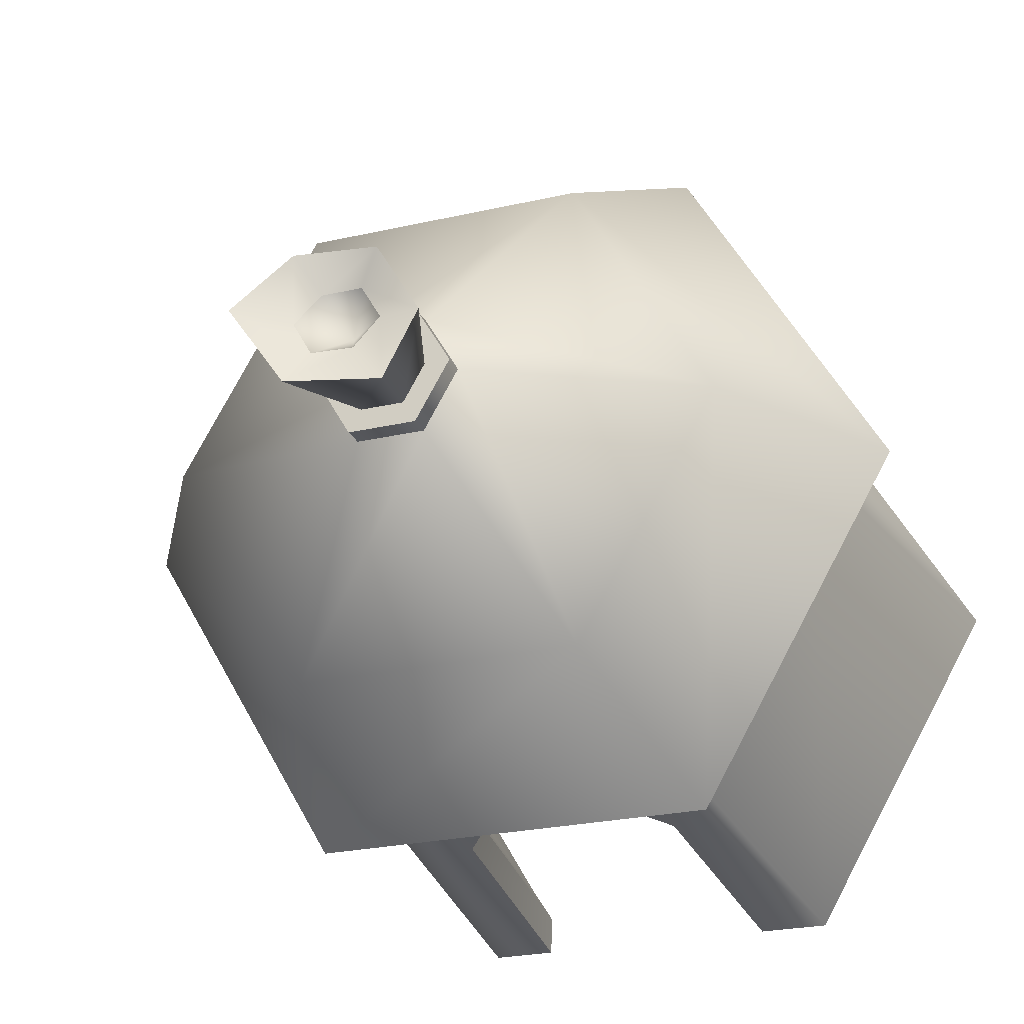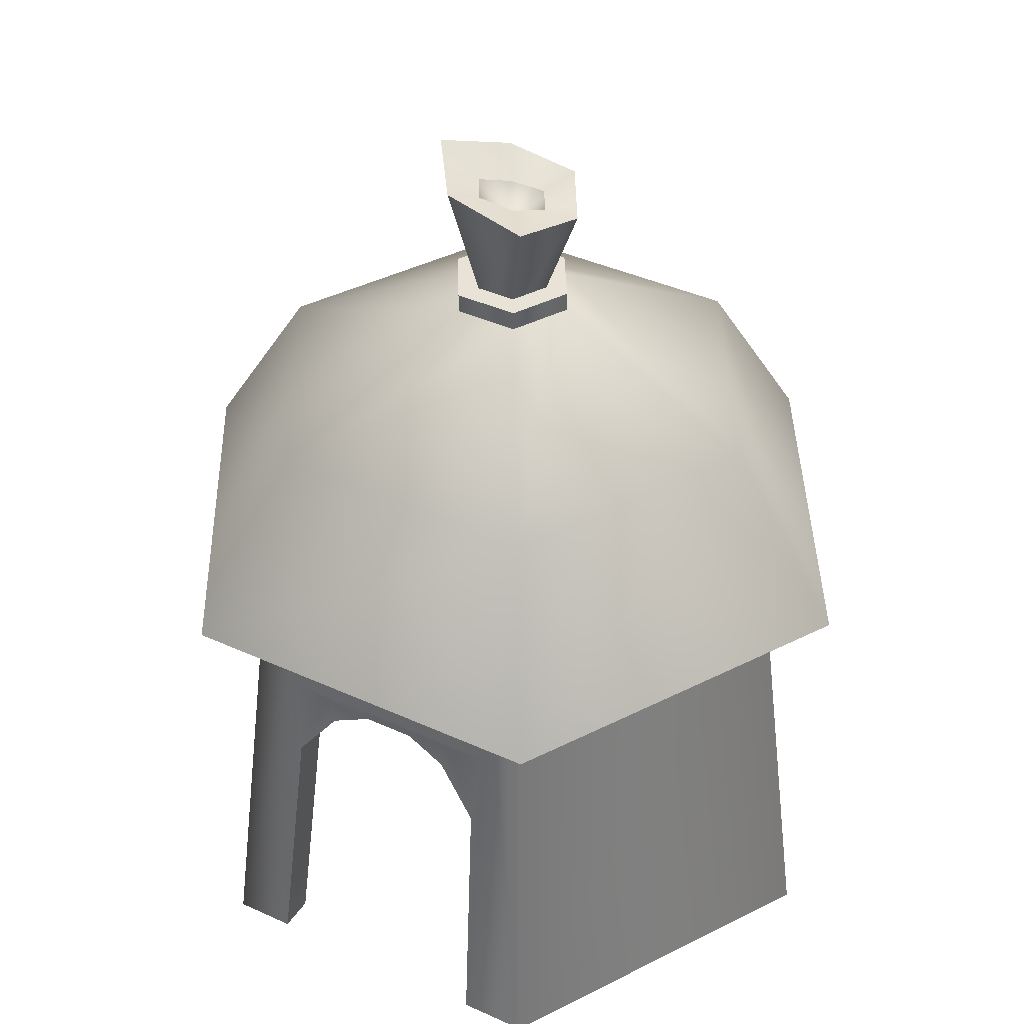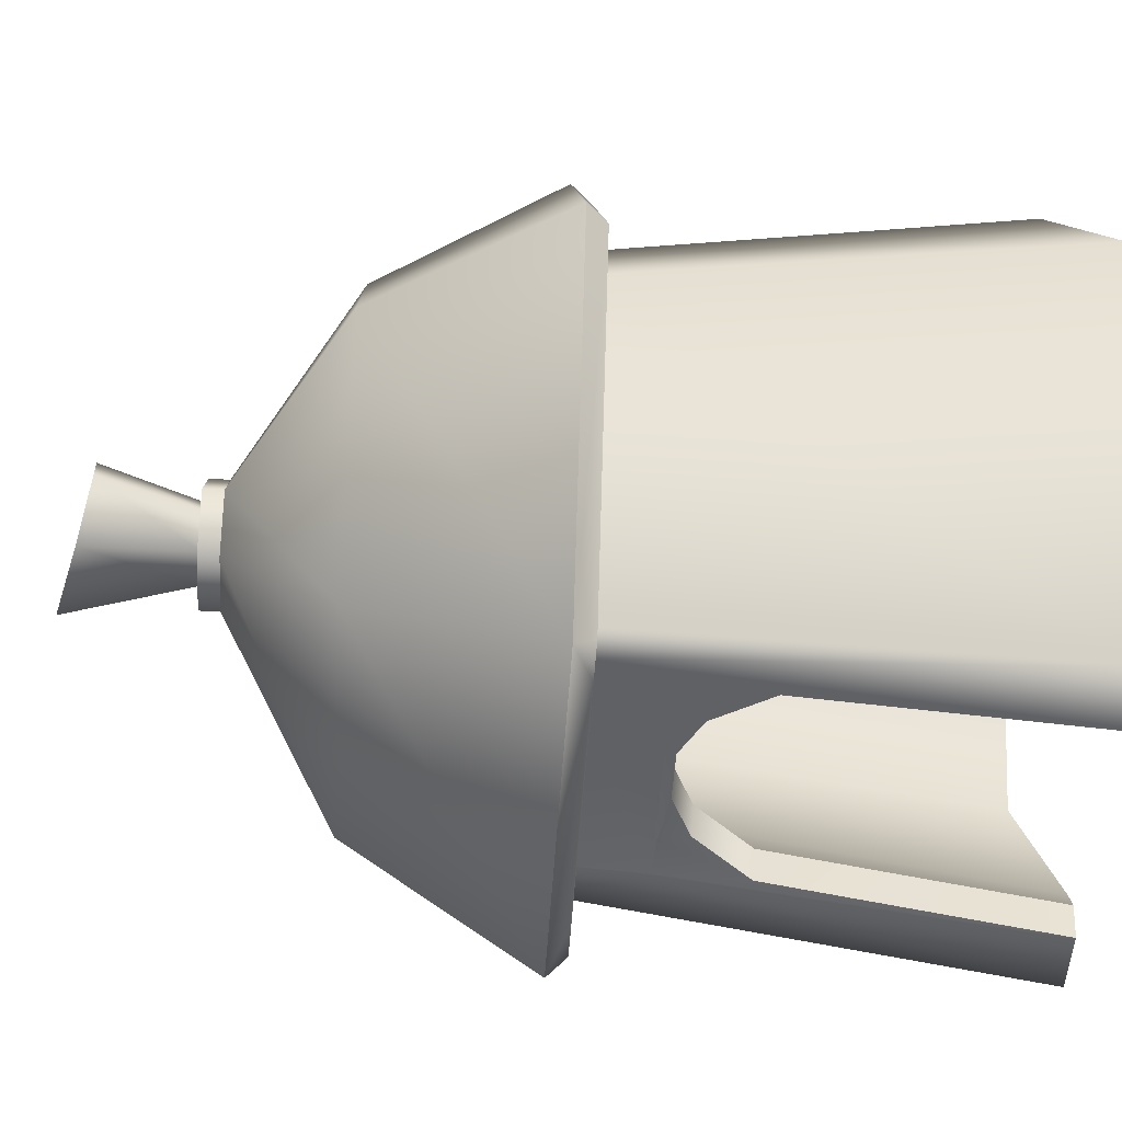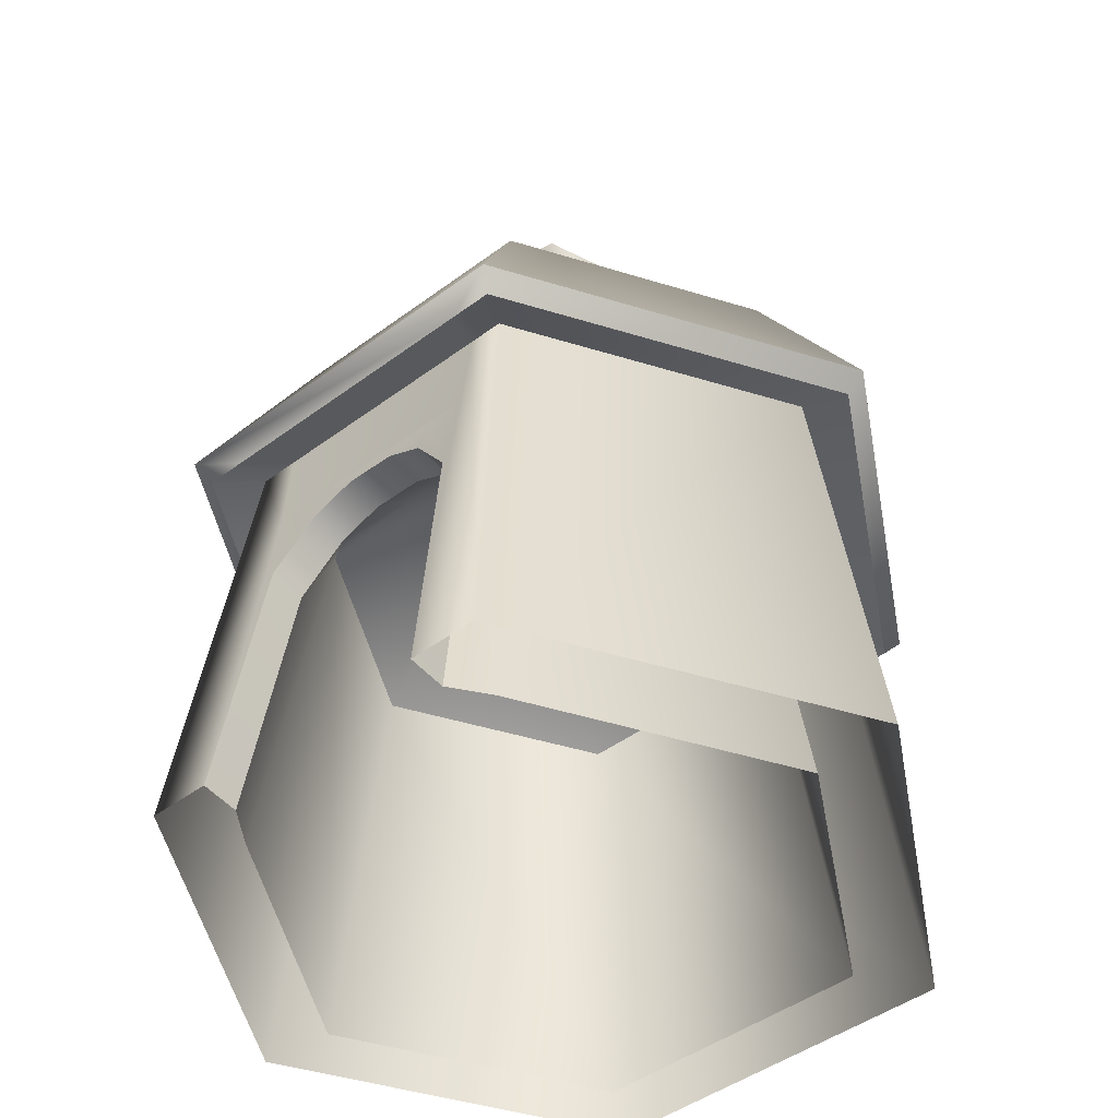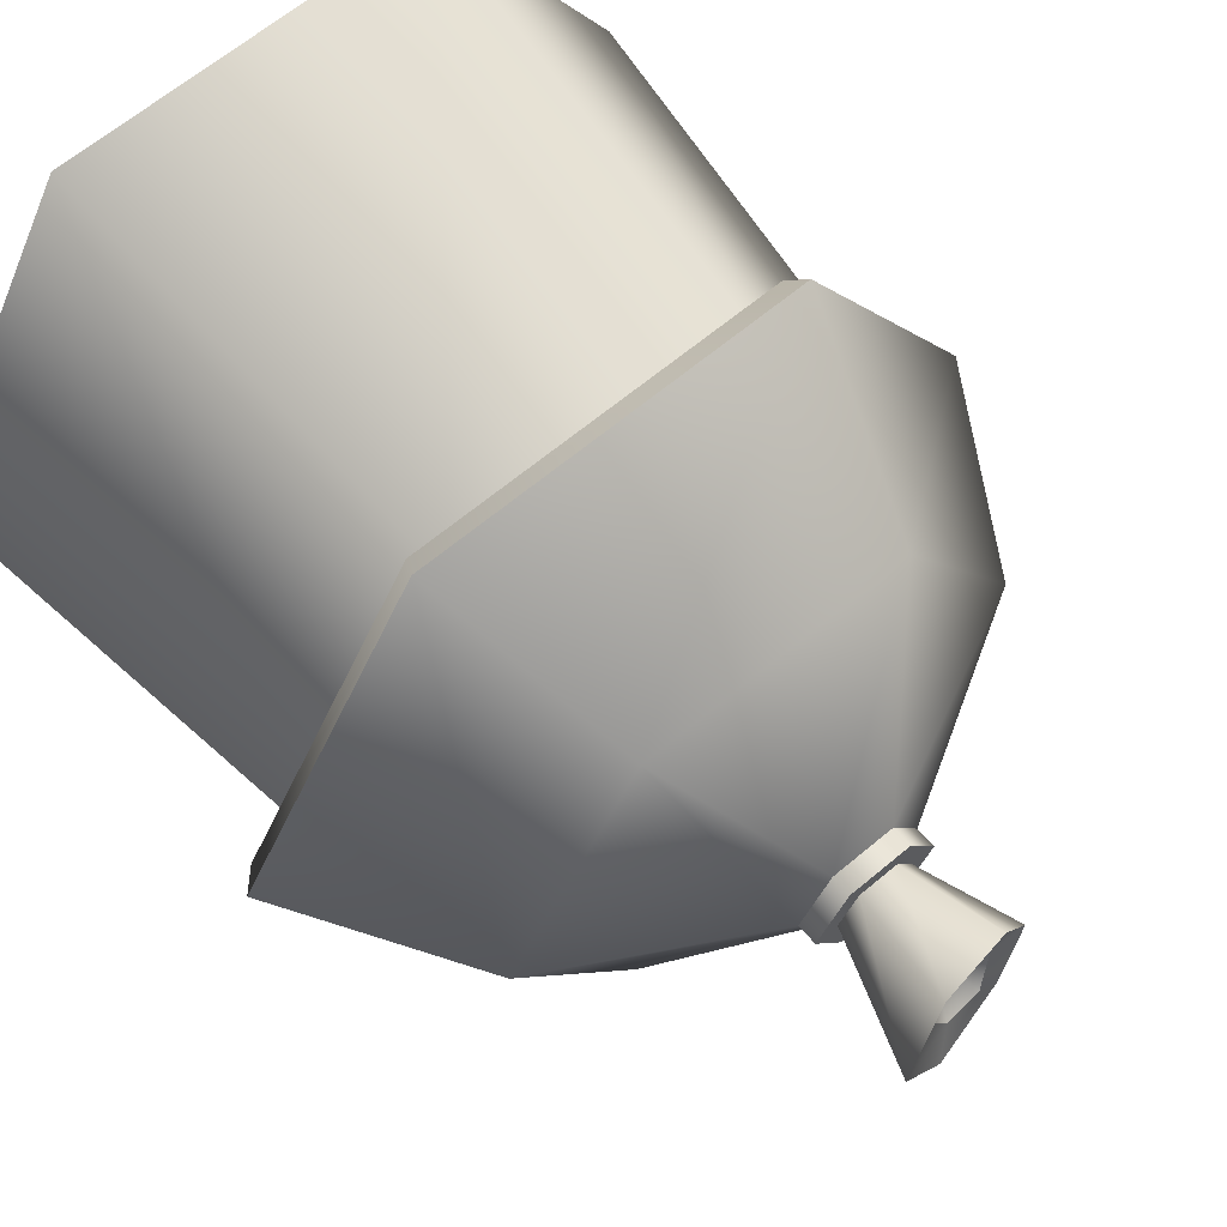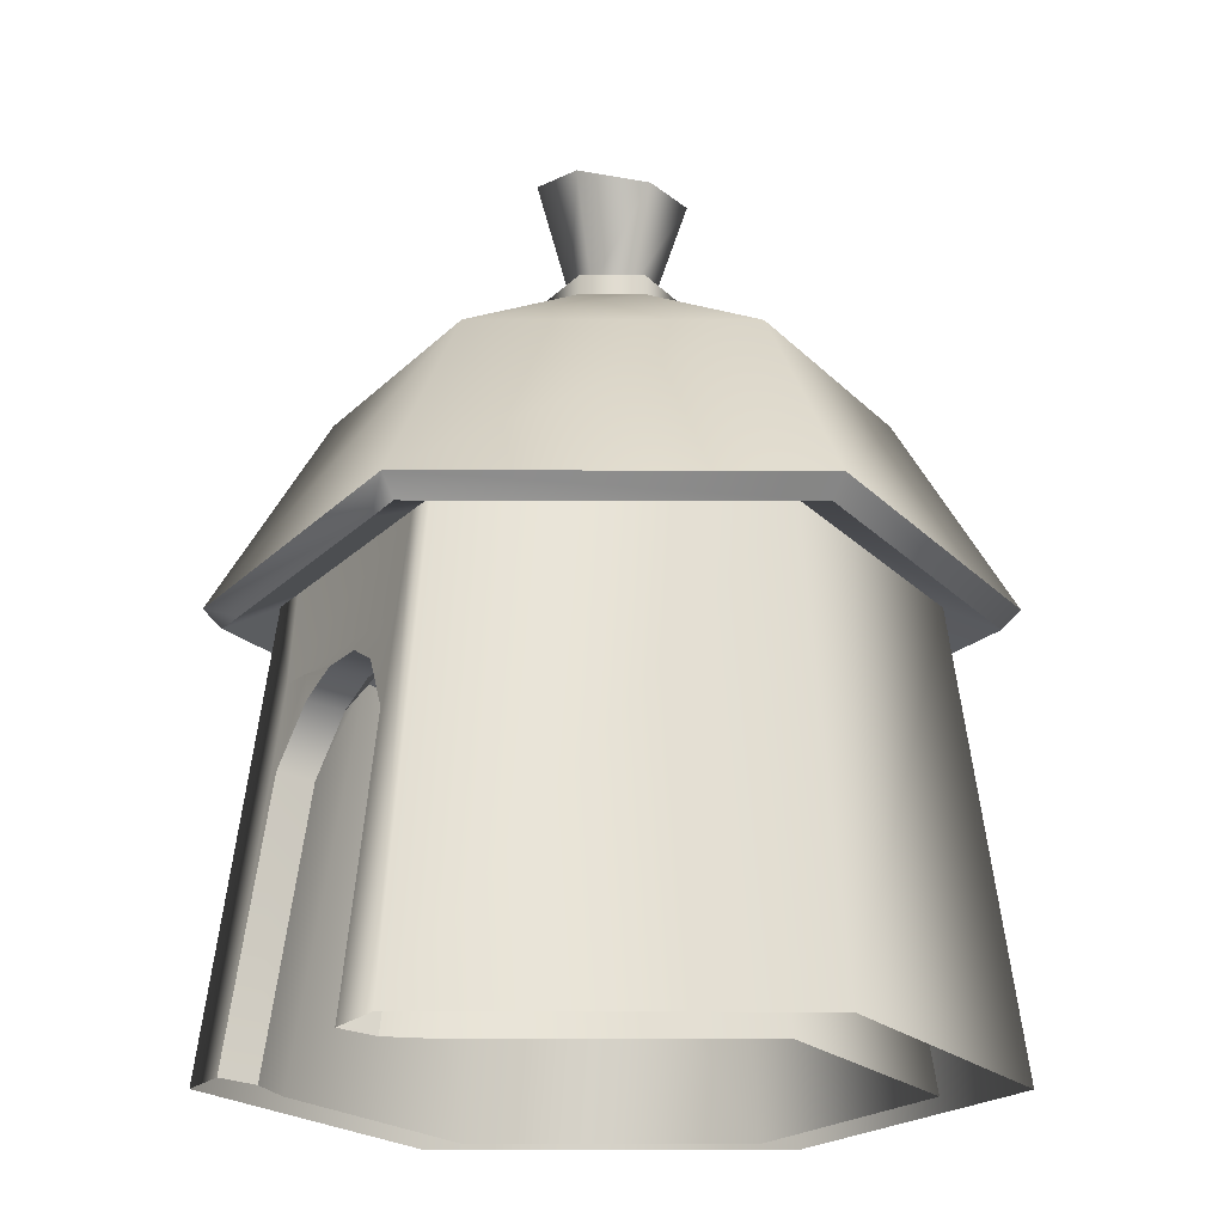
<metadata>
{"format":"obj","ext":"obj","renderer":"f3d","projection":"perspective","resolution":1024,"background":"white","views":[{"elev":-24.5,"azim":-159.2,"up":"+Z"},{"elev":41.4,"azim":-151.3,"up":"+Y"},{"elev":-50.4,"azim":-93.5,"up":"+Z"},{"elev":-45.9,"azim":-139.5,"up":"+Y"},{"elev":64.9,"azim":139.9,"up":"+Z"},{"elev":-20.2,"azim":-120.2,"up":"+Y"}]}
</metadata>
<code>
g default
v -1.387 -0.126 -2.373
v -2.74 -0.1241 -1.1e-05
v -2.18 3.558 -1.1e-05
v -1.206 3.569 -1.827
v -1.37 -0.1241 2.372
v -1.09 3.558 1.888
v 1.37 -0.1241 2.372
v 1.09 3.558 1.888
v 2.74 -0.1241 -1.5e-05
v 2.18 3.558 -1.5e-05
v 1.388 -0.1258 -2.373
v 1.206 3.569 -1.827
v -0.6304 3.068 -2.275
v -1.012 2.535 -2.352
v -1.111 -0.09431 -2.697
v 0.6328 3.071 -2.274
v 0.2455 3.295 -2.611
v -0.2446 3.265 -2.246
v 1.177 -0.09431 -2.697
v 1.028 2.535 -2.352
v 1.768 -0.06466 -3.062
v -1.768 -0.06466 -3.062
v -3.535 -0.06466 2e-06
v -1.768 -0.06466 3.062
v 1.768 -0.06466 3.062
v 3.535 -0.06466 2e-06
v 1.474 4.234 -2.553
v -1.474 4.234 -2.553
v -2.947 4.234 2e-06
v -1.474 4.234 2.553
v 1.474 4.234 2.553
v 2.947 4.234 2e-06
v 0.3027 7.07 -0.5243
v -0.3027 7.07 -0.5243
v -0.6054 7.07 2e-06
v -0.3027 7.07 0.5243
v 0.3027 7.07 0.5243
v 0.6054 7.07 2e-06
v 1.268 5.993 -2.196
v 2.536 5.993 2e-06
v -1.268 5.993 -2.196
v -2.536 5.993 2e-06
v -1.268 5.993 2.196
v 1.268 5.993 2.196
v 3.455 4.026 2e-06
v 3.639 4.215 2e-06
v 1.82 4.215 -3.152
v 1.728 4.026 -2.992
v -1.82 4.215 -3.152
v -1.728 4.026 -2.992
v -3.639 4.215 2e-06
v -3.455 4.026 2e-06
v -1.82 4.215 3.152
v -1.728 4.026 2.992
v 1.82 4.215 3.152
v 1.728 4.026 2.992
v 0.6054 7.261 2e-06
v 0.3027 7.261 -0.5243
v -0.3027 7.261 -0.5243
v -0.6054 7.261 2e-06
v -0.3027 7.261 0.5243
v 0.3027 7.261 0.5243
v 0.3808 7.261 1e-05
v 0.1904 7.261 -0.3297
v -0.1904 7.261 -0.3297
v -0.3808 7.261 1e-05
v -0.1904 7.261 0.3298
v 0.1904 7.261 0.3298
v 0.8333 8.508 0.1022
v 0.3516 8.451 -0.609
v -0.4306 8.251 -0.6254
v -0.7032 8.167 2e-06
v -0.3516 8.232 0.609
v 0.3516 8.338 0.609
v 0.3591 8.271 1e-05
v 0.1795 8.3 -0.311
v -0.1795 8.271 -0.311
v -0.3591 8.152 1e-05
v -0.1795 8.127 0.311
v 0.1795 8.127 0.311
v -8e-06 7.853 1e-05
v 1.177 -0.06466 -3.062
v -1.111 -0.06466 -3.062
v -1.102 3.391 -2.617
v -1.012 2.564 -2.717
v 1.102 3.391 -2.617
v 1.028 2.564 -2.717
v -0.6304 3.097 -2.64
v -0.7039 3.391 -2.613
v -0.2446 3.295 -2.611
v 0.7039 3.391 -2.613
v 0.6328 3.1 -2.639
v 0.2455 3.265 -2.246
v -0.2425 3.767 -1.798
v 0.2476 3.767 -1.798
v 0.000683 4.843 -0.5363
v 1.105 4.234 -2.553
v 1.349 4.026 -2.992
v -1.147 4.234 -2.553
v -1.312 4.026 -2.992
g SM_Hut:SM_Hut
f 1 4 3 2
f 2 3 6 5
f 5 6 8 7
f 7 8 10 9
f 9 10 12 11
f 1 15 14 13 4
f 12 16 20 19 11
f 22 23 29 28
f 23 24 30 29
f 24 25 31 30
f 25 26 32 31
f 26 21 27 32
f 33 38 40 39
f 34 33 39 41
f 35 34 41 42
f 36 35 42 43
f 37 36 43 44
f 38 37 44 40
f 45 46 55 56
f 46 45 48 47
f 47 48 98
f 49 50 52 51
f 51 52 54 53
f 53 54 56 55
f 46 47 39 40
f 47 49 41 39
f 49 51 42 41
f 51 53 43 42
f 53 55 44 43
f 55 46 40 44
f 32 27 48 45
f 27 97 98 48
f 28 29 52 50
f 29 30 54 52
f 30 31 56 54
f 31 32 45 56
f 38 33 58 57
f 33 34 59 58
f 34 35 60 59
f 35 36 61 60
f 36 37 62 61
f 37 38 57 62
f 57 58 64 63
f 58 59 65 64
f 59 60 66 65
f 60 61 67 66
f 61 62 68 67
f 62 57 63 68
f 63 64 70 69
f 64 65 71 70
f 65 66 72 71
f 66 67 73 72
f 67 68 74 73
f 68 63 69 74
f 69 70 76 75
f 70 71 77 76
f 71 72 78 77
f 72 73 79 78
f 73 74 80 79
f 74 69 75 80
f 75 76 81
f 76 77 81
f 77 78 81
f 78 79 81
f 79 80 81
f 80 75 81
f 86 97 27 21 82 87
f 87 92 91 86
f 83 85 14 15
f 85 88 13 14
f 18 90 17 93
f 16 92 87 20
f 87 82 19 20
f 89 88 85 84
f 88 90 18 13
f 17 92 16 93
f 88 89 90
f 17 91 92
f 4 13 18 94
f 94 18 93 95
f 95 93 16 12
f 3 4 96
f 6 3 96
f 8 6 96
f 10 8 96
f 12 10 96
f 4 94 96
f 94 95 96
f 95 12 96
f 86 91 17 90 89 84 99 97
f 98 97 99 100
f 47 98 100 49
f 99 84 85 83 22 28
f 100 99 28 50
f 49 100 50

</code>
